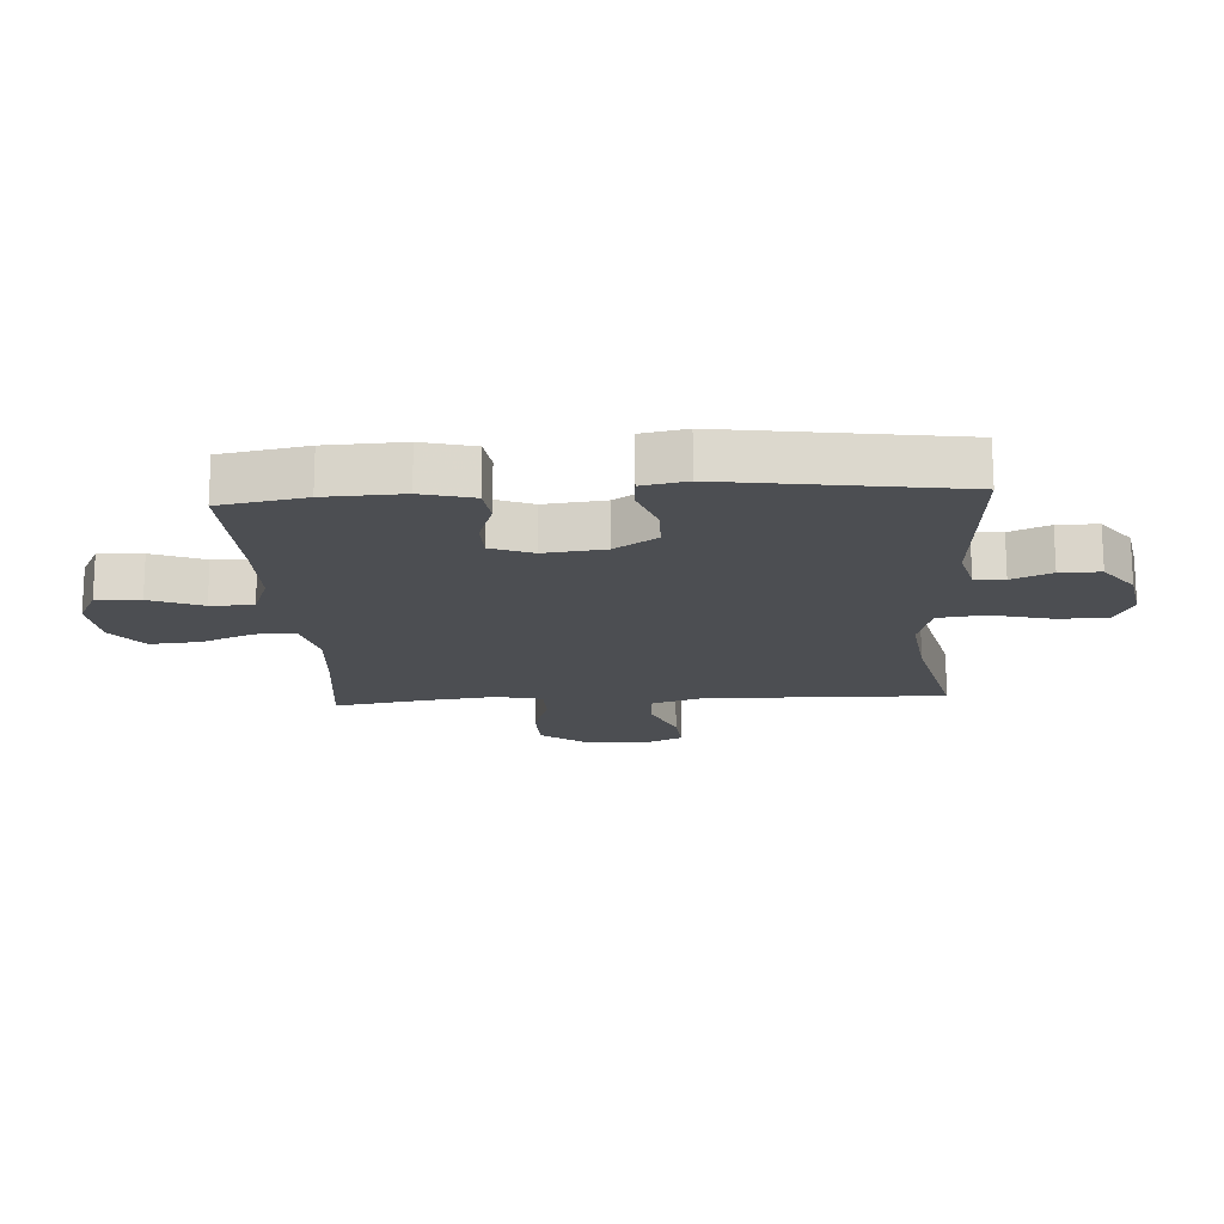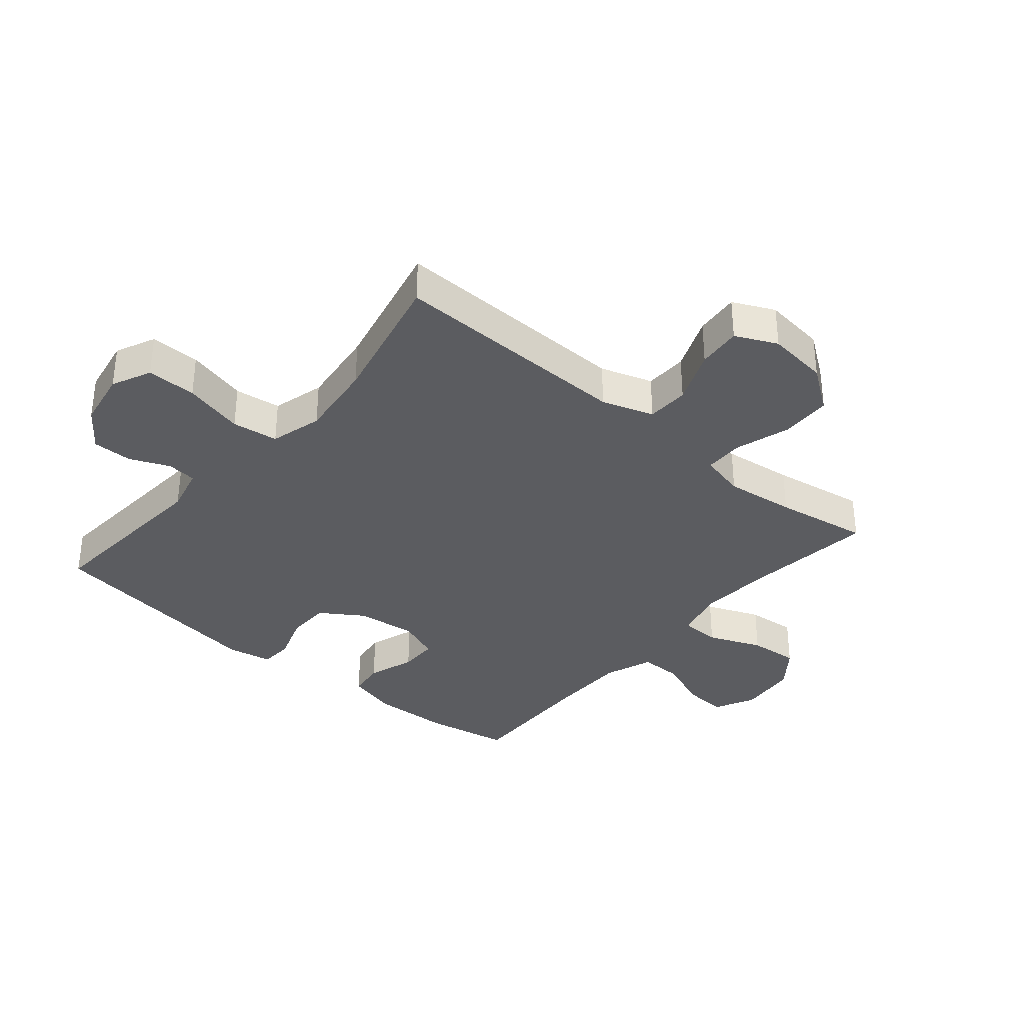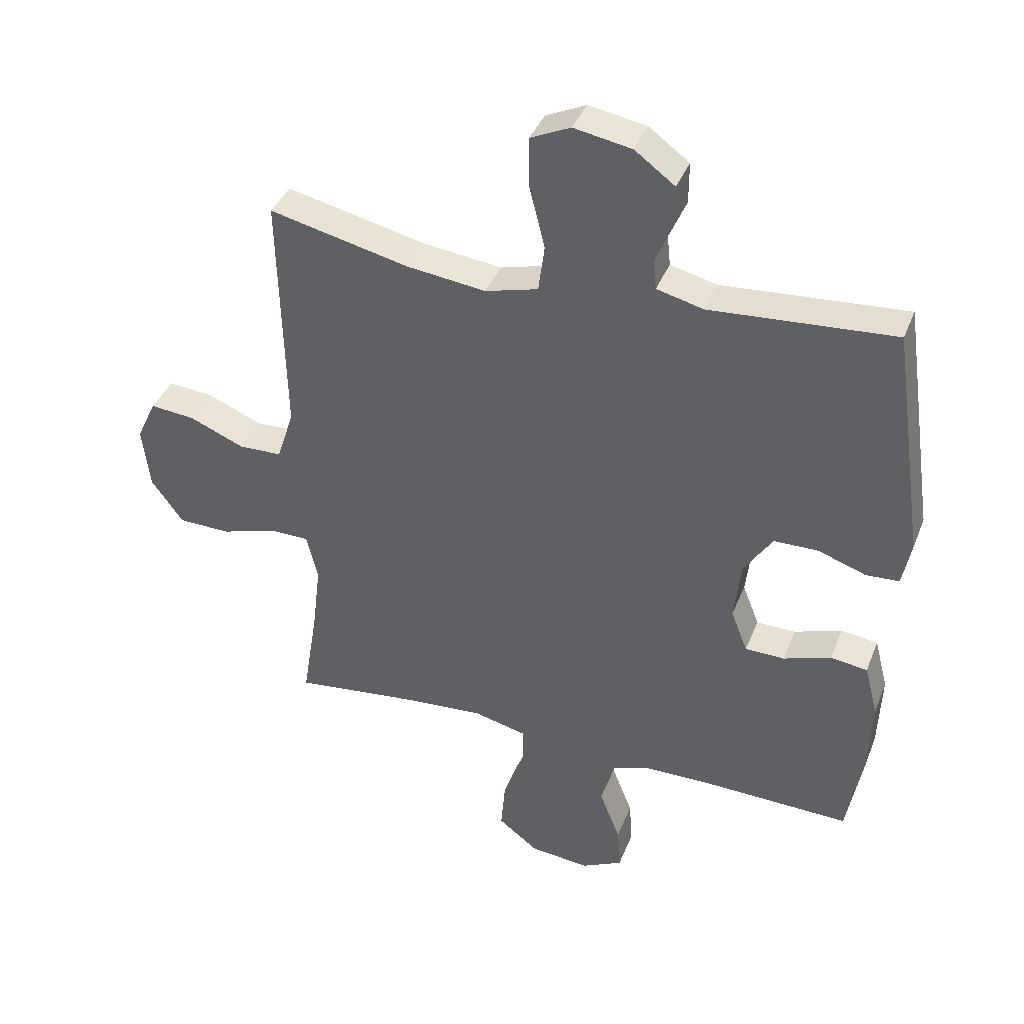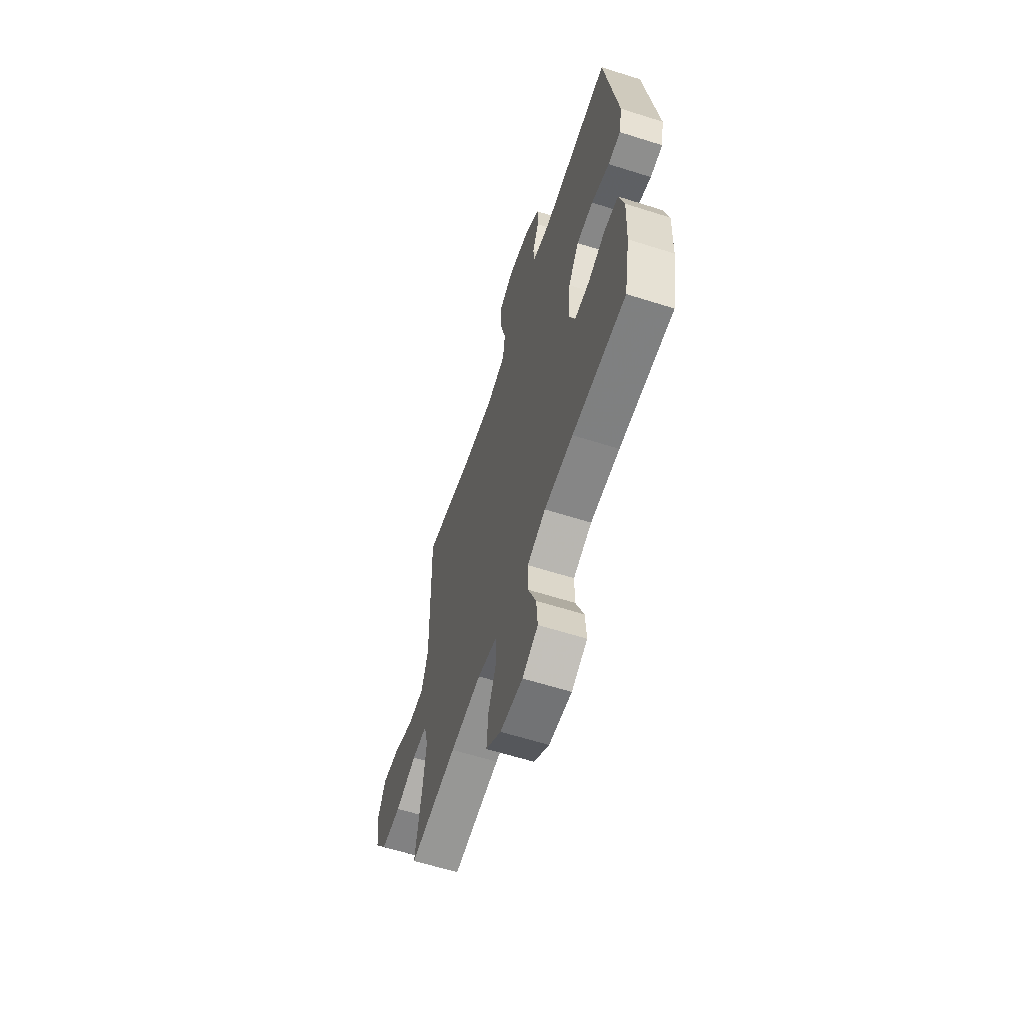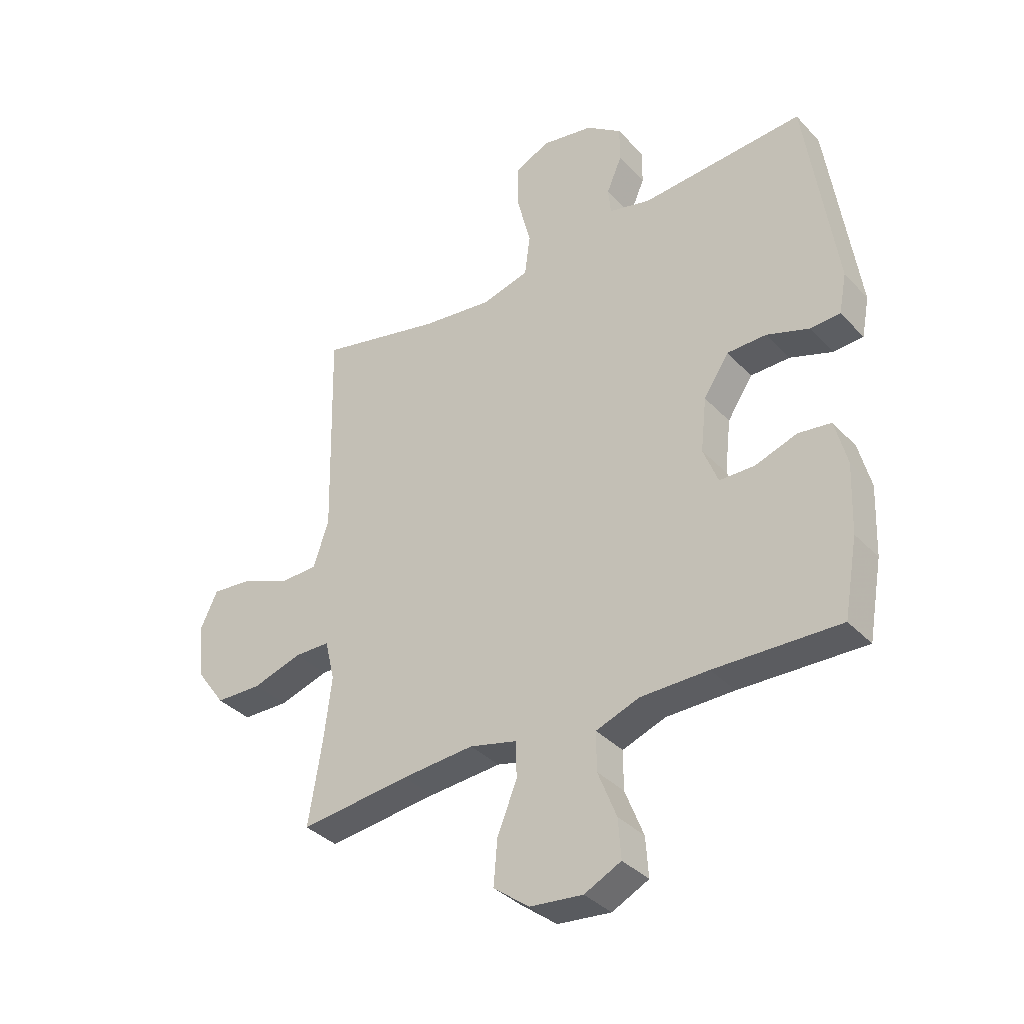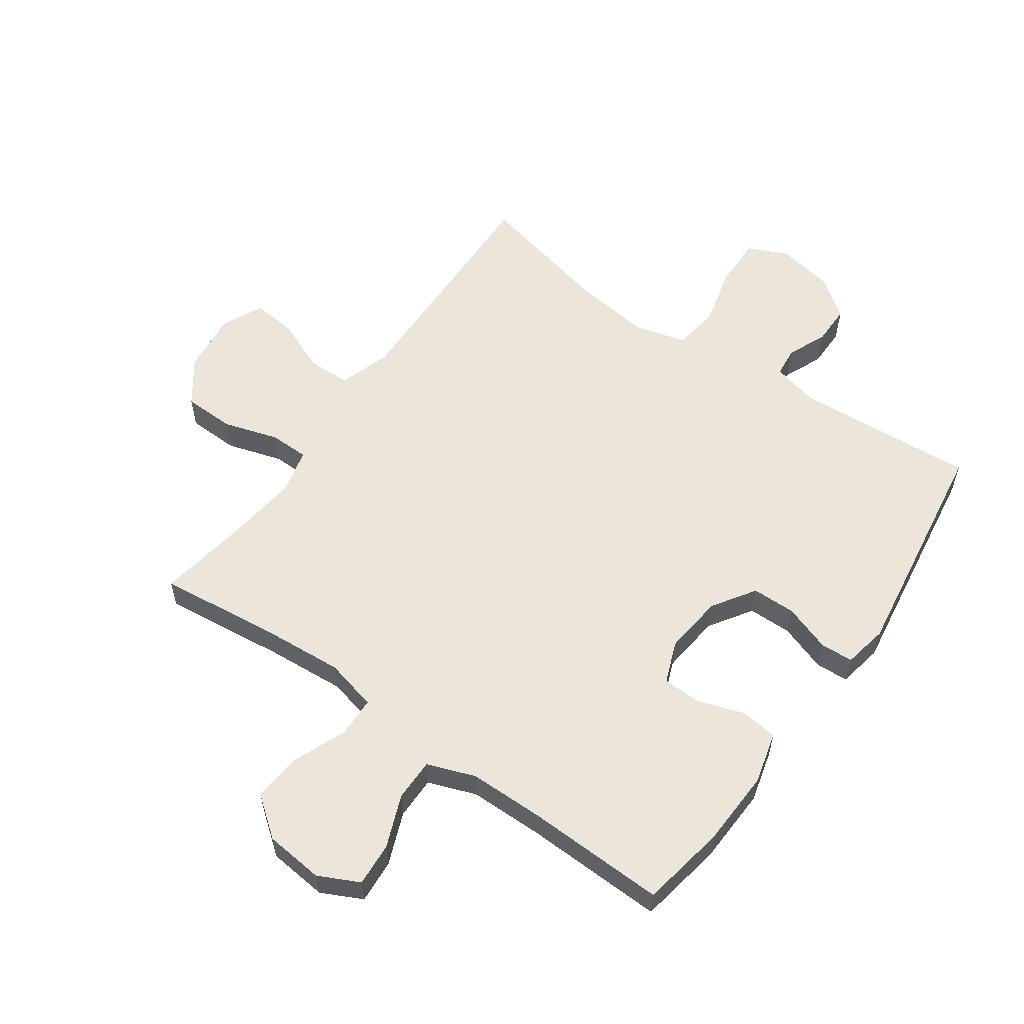
<metadata>
{"format":"obj","ext":"obj","renderer":"f3d","projection":"perspective","resolution":1024,"background":"white","views":[{"elev":-16.9,"azim":-86.4,"up":"+Y"},{"elev":-34.8,"azim":49.7,"up":"+Y"},{"elev":38.9,"azim":-159.8,"up":"+Z"},{"elev":-61.7,"azim":-107.9,"up":"+Z"},{"elev":-36.1,"azim":-143.2,"up":"+Z"},{"elev":57.6,"azim":-144.8,"up":"+Y"}]}
</metadata>
<code>
v -0.5 0.07 0.5
v -0.202 0.07 0.479
v -0.126 0.07 0.498
v -0.121 0.07 0.547
v -0.149 0.07 0.612
v -0.149 0.07 0.678
v -0.084 0.07 0.726
v 0.01 0.07 0.743
v 0.075 0.07 0.713
v 0.074 0.07 0.631
v 0.049 0.07 0.531
v 0.059 0.07 0.455
v 0.145 0.07 0.432
v 0.274 0.07 0.448
v 0.5 0.07 0.5
v 0.494 0.07 0.236
v 0.491 0.07 0.103
v 0.519 0.07 0.018
v 0.589 0.07 0.016
v 0.678 0.07 0.053
v 0.751 0.07 0.06
v 0.783 0.07 -0.008
v 0.771 0.07 -0.109
v 0.719 0.07 -0.181
v 0.634 0.07 -0.183
v 0.544 0.07 -0.155
v 0.479 0.07 -0.156
v 0.461 0.07 -0.231
v 0.475 0.07 -0.346
v 0.5 0.07 -0.5
v 0.299 0.07 -0.477
v 0.167 0.07 -0.467
v 0.081 0.07 -0.488
v 0.079 0.07 -0.554
v 0.115 0.07 -0.642
v 0.122 0.07 -0.724
v 0.057 0.07 -0.774
v -0.04 0.07 -0.784
v -0.107 0.07 -0.751
v -0.102 0.07 -0.679
v -0.068 0.07 -0.593
v -0.068 0.07 -0.523
v -0.147 0.07 -0.494
v -0.271 0.07 -0.493
v -0.5 0.07 -0.5
v -0.525 0.07 -0.36
v -0.53 0.07 -0.233
v -0.508 0.07 -0.148
v -0.448 0.07 -0.14
v -0.371 0.07 -0.166
v -0.307 0.07 -0.165
v -0.28 0.07 -0.096
v -0.291 0.07 0.003
v -0.337 0.07 0.073
v -0.409 0.07 0.074
v -0.487 0.07 0.047
v -0.541 0.07 0.05
v -0.555 0.07 0.123
v -0.5 0 0.5
v -0.202 0 0.479
v -0.126 0 0.498
v -0.121 0 0.547
v -0.149 0 0.612
v -0.149 0 0.678
v -0.084 0 0.726
v 0.01 0 0.743
v 0.075 0 0.713
v 0.074 0 0.631
v 0.049 0 0.531
v 0.059 0 0.455
v 0.145 0 0.432
v 0.274 0 0.448
v 0.5 0 0.5
v 0.494 0 0.236
v 0.491 0 0.103
v 0.519 0 0.018
v 0.589 0 0.016
v 0.678 0 0.053
v 0.751 0 0.06
v 0.783 0 -0.008
v 0.771 0 -0.109
v 0.719 0 -0.181
v 0.634 0 -0.183
v 0.544 0 -0.155
v 0.479 0 -0.156
v 0.461 0 -0.231
v 0.475 0 -0.346
v 0.5 0 -0.5
v 0.299 0 -0.477
v 0.167 0 -0.467
v 0.081 0 -0.488
v 0.079 0 -0.554
v 0.115 0 -0.642
v 0.122 0 -0.724
v 0.057 0 -0.774
v -0.04 0 -0.784
v -0.107 0 -0.751
v -0.102 0 -0.679
v -0.068 0 -0.593
v -0.068 0 -0.523
v -0.147 0 -0.494
v -0.271 0 -0.493
v -0.5 0 -0.5
v -0.525 0 -0.36
v -0.53 0 -0.233
v -0.508 0 -0.148
v -0.448 0 -0.14
v -0.371 0 -0.166
v -0.307 0 -0.165
v -0.28 0 -0.096
v -0.291 0 0.003
v -0.337 0 0.073
v -0.409 0 0.074
v -0.487 0 0.047
v -0.541 0 0.05
v -0.555 0 0.123
f 58 1 2
f 57 58 2
f 56 57 2
f 55 56 2
f 54 55 2 3
f 53 54 3
f 52 53 3
f 48 49 50
f 47 48 50
f 46 47 50
f 45 46 50
f 44 45 50
f 43 44 50 51
f 42 43 51 52
f 39 40 41
f 38 39 41
f 37 38 41
f 36 37 41
f 35 36 41
f 34 35 41
f 33 34 41 42
f 42 52 3
f 33 42 3
f 32 33 3
f 29 30 31
f 32 3 4
f 31 32 4
f 29 31 4
f 28 29 4
f 24 25 26
f 23 24 26
f 22 23 26
f 21 22 26
f 20 21 26
f 19 20 26
f 18 19 26 27
f 28 4 5
f 27 28 5
f 18 27 5
f 17 18 5
f 14 15 16
f 13 14 16 17
f 9 10 11
f 8 9 11
f 7 8 11
f 6 7 11
f 5 6 11
f 5 11 12
f 17 5 12
f 12 13 17
f 60 59 116
f 60 116 115
f 60 115 114
f 60 114 113
f 61 60 113 112
f 61 112 111
f 61 111 110
f 108 107 106
f 108 106 105
f 108 105 104
f 108 104 103
f 108 103 102
f 109 108 102 101
f 110 109 101 100
f 99 98 97
f 99 97 96
f 99 96 95
f 99 95 94
f 99 94 93
f 99 93 92
f 100 99 92 91
f 61 110 100
f 61 100 91
f 61 91 90
f 89 88 87
f 62 61 90
f 62 90 89
f 62 89 87
f 62 87 86
f 84 83 82
f 84 82 81
f 84 81 80
f 84 80 79
f 84 79 78
f 84 78 77
f 85 84 77 76
f 63 62 86
f 63 86 85
f 63 85 76
f 63 76 75
f 74 73 72
f 75 74 72 71
f 69 68 67
f 69 67 66
f 69 66 65
f 69 65 64
f 69 64 63
f 70 69 63
f 70 63 75
f 75 71 70
f 1 59 60 2
f 2 60 61 3
f 3 61 62 4
f 4 62 63 5
f 5 63 64 6
f 6 64 65 7
f 7 65 66 8
f 8 66 67 9
f 9 67 68 10
f 10 68 69 11
f 11 69 70 12
f 12 70 71 13
f 13 71 72 14
f 14 72 73 15
f 15 73 74 16
f 16 74 75 17
f 17 75 76 18
f 18 76 77 19
f 19 77 78 20
f 20 78 79 21
f 21 79 80 22
f 22 80 81 23
f 23 81 82 24
f 24 82 83 25
f 25 83 84 26
f 26 84 85 27
f 27 85 86 28
f 28 86 87 29
f 29 87 88 30
f 30 88 89 31
f 31 89 90 32
f 32 90 91 33
f 33 91 92 34
f 34 92 93 35
f 35 93 94 36
f 36 94 95 37
f 37 95 96 38
f 38 96 97 39
f 39 97 98 40
f 40 98 99 41
f 41 99 100 42
f 42 100 101 43
f 43 101 102 44
f 44 102 103 45
f 45 103 104 46
f 46 104 105 47
f 47 105 106 48
f 48 106 107 49
f 49 107 108 50
f 50 108 109 51
f 51 109 110 52
f 52 110 111 53
f 53 111 112 54
f 54 112 113 55
f 55 113 114 56
f 56 114 115 57
f 57 115 116 58
f 58 116 59 1

</code>
